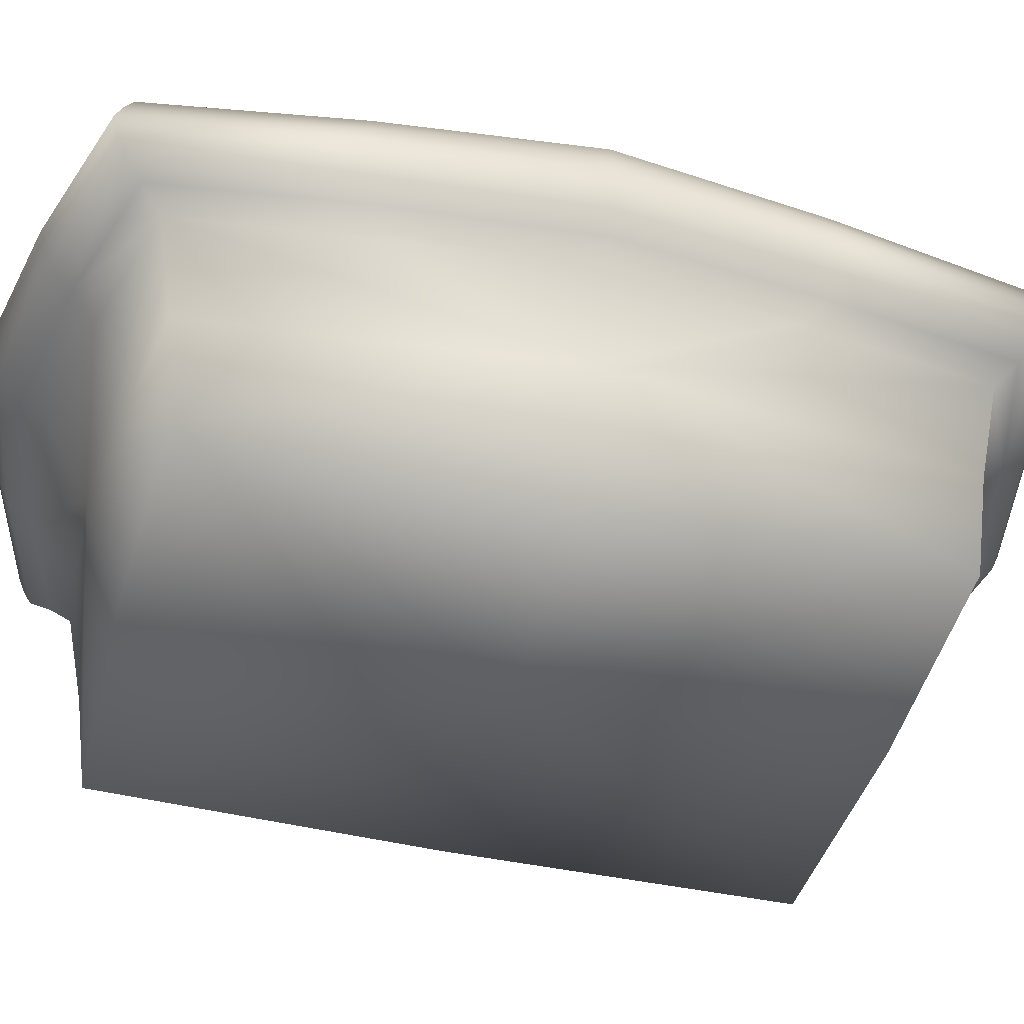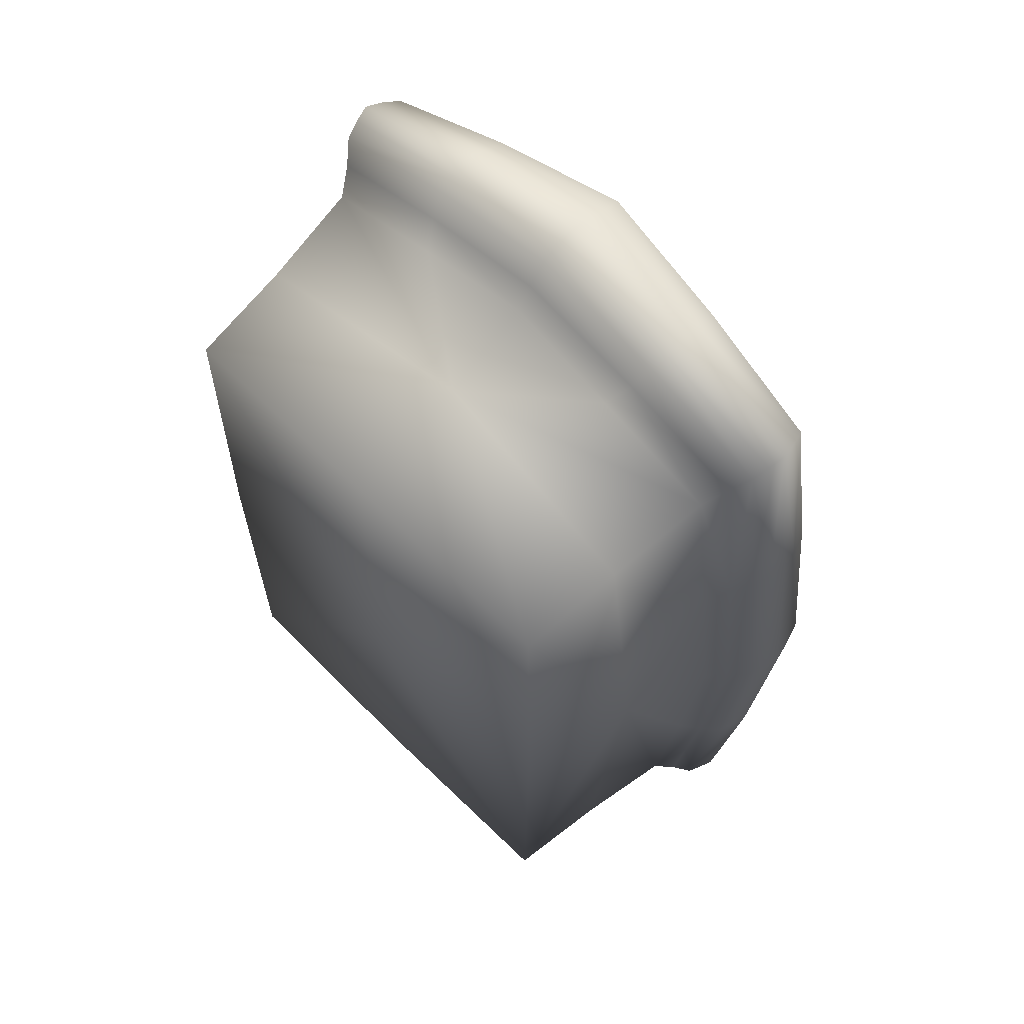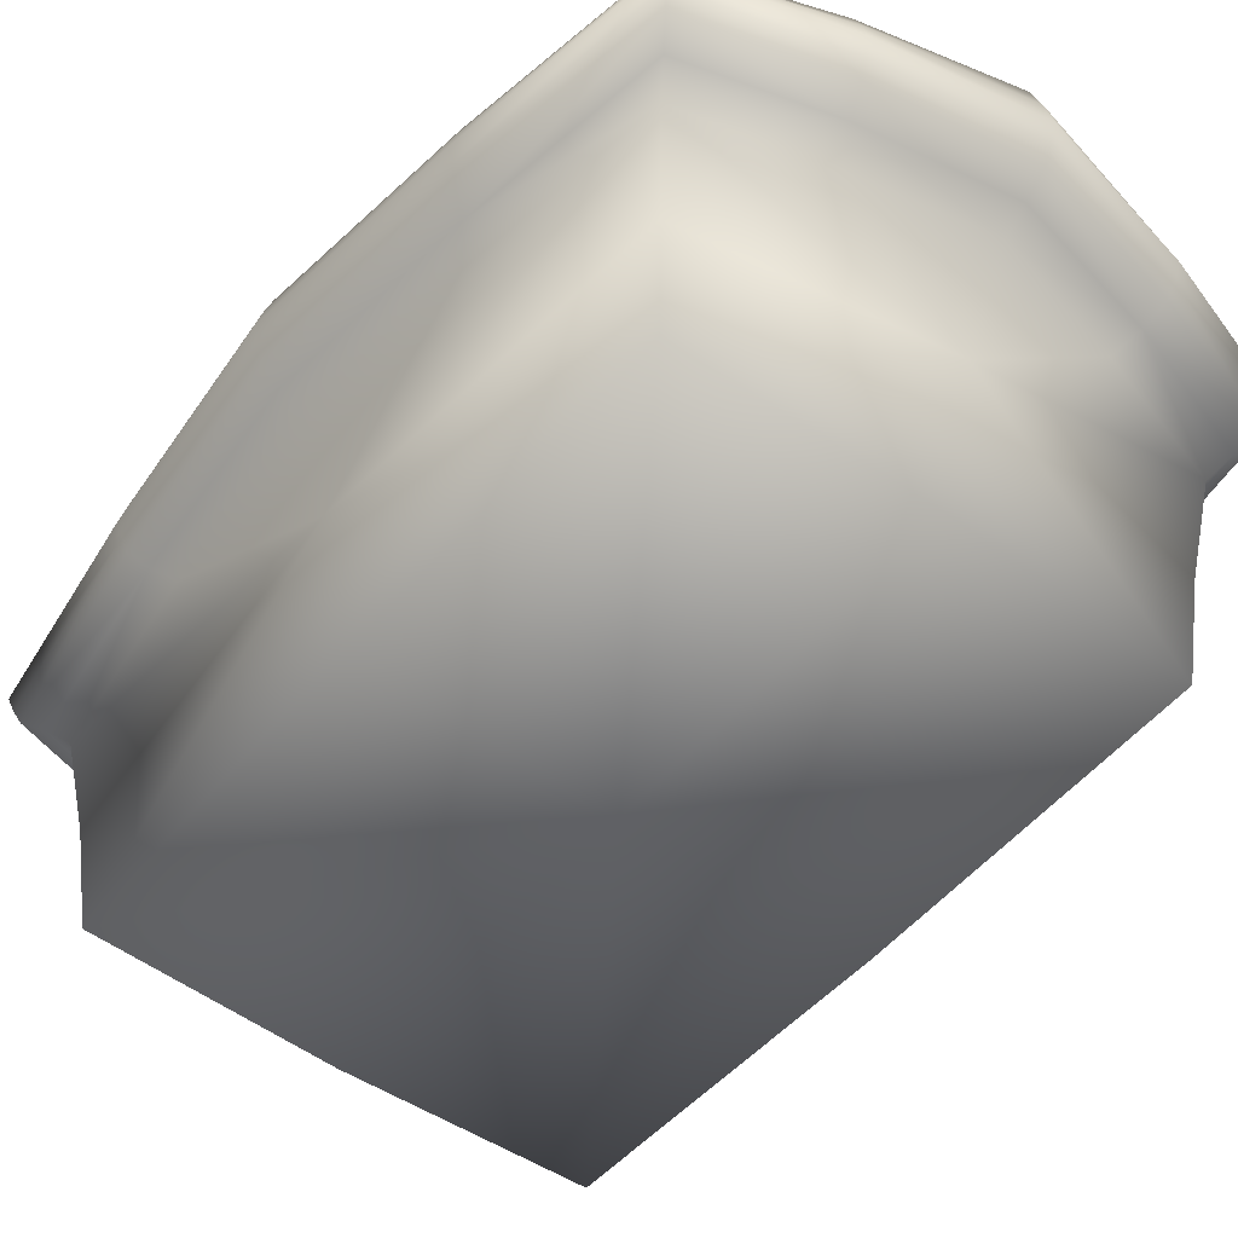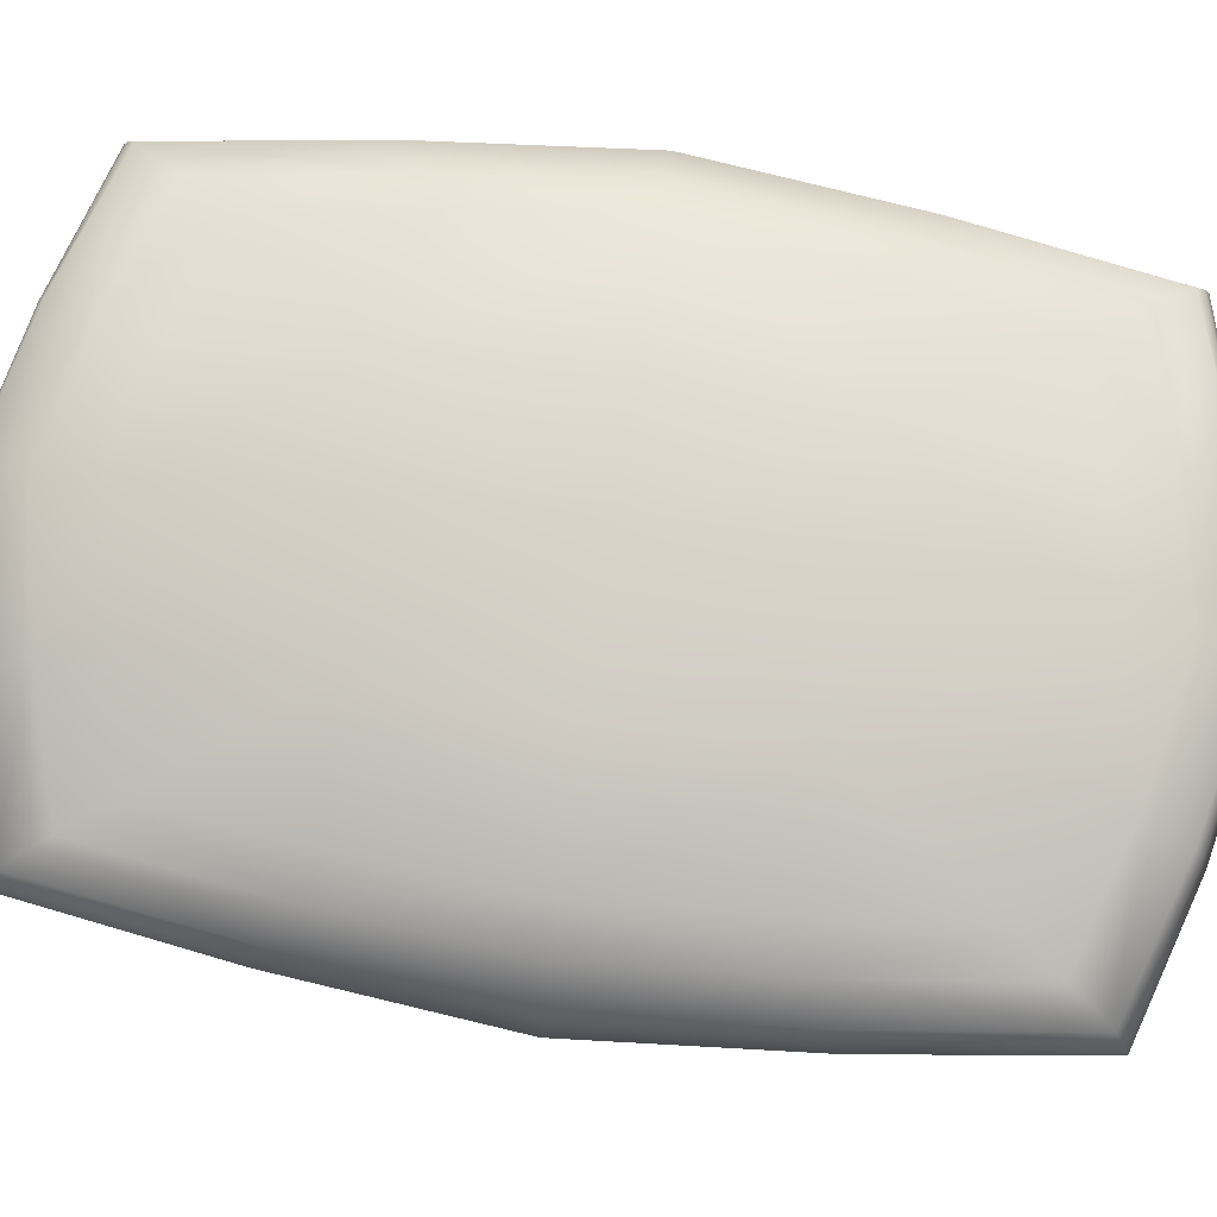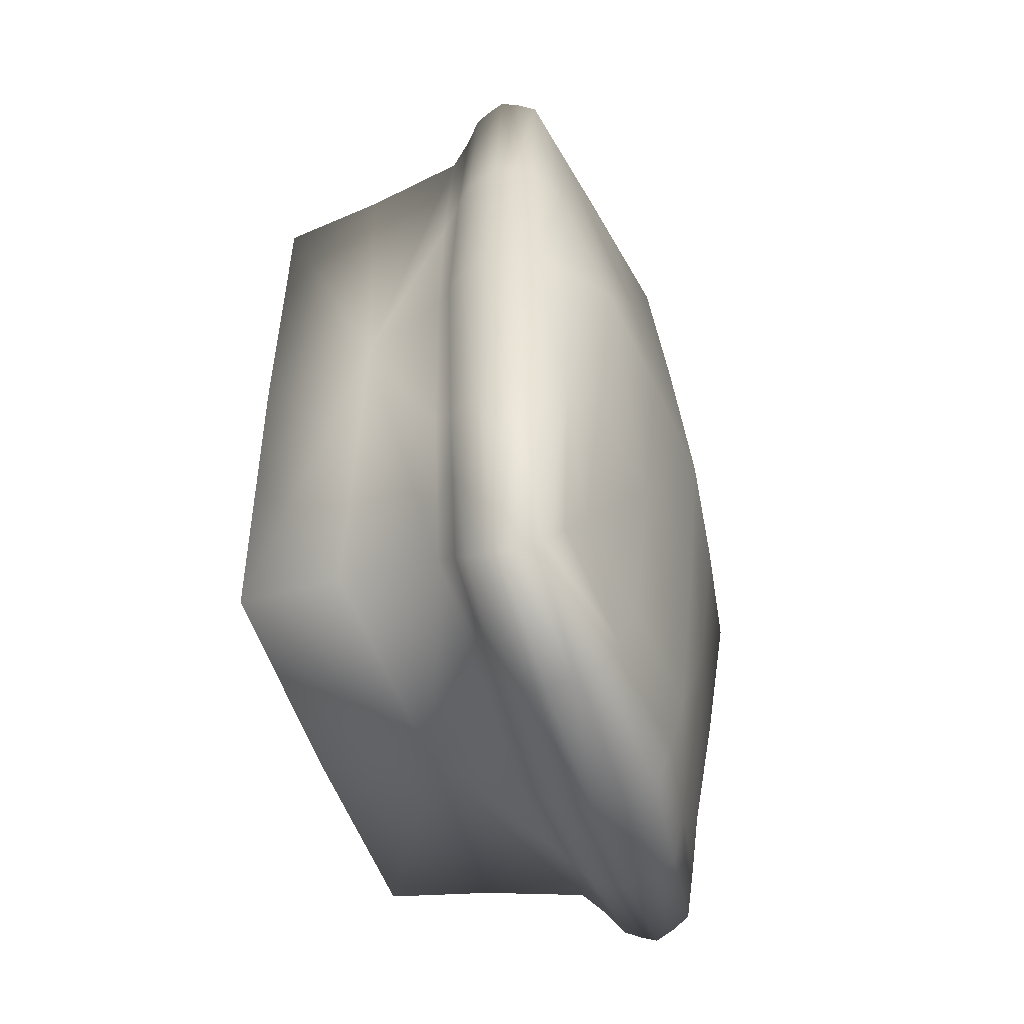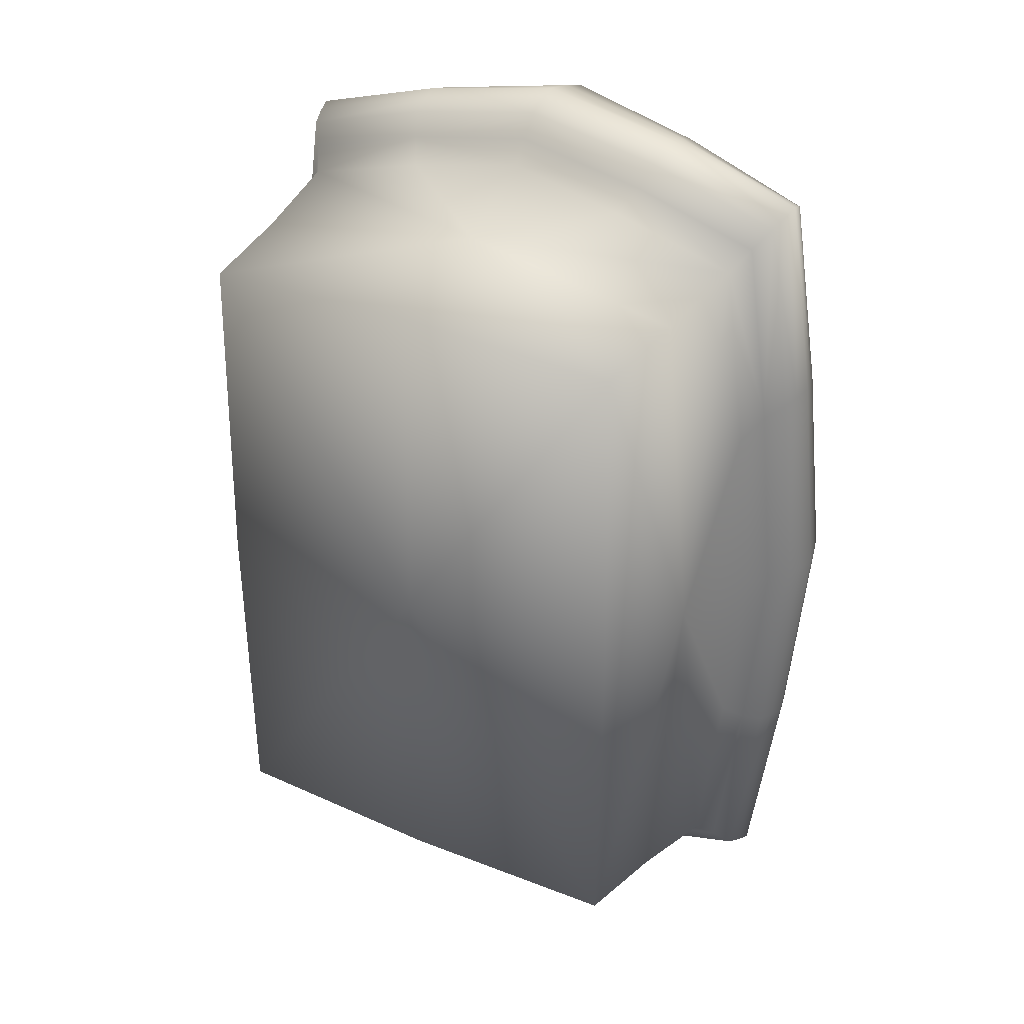
<metadata>
{"format":"obj","ext":"obj","renderer":"f3d","projection":"perspective","resolution":1024,"background":"white","views":[{"elev":-44.7,"azim":-105.0,"up":"+Y"},{"elev":63.2,"azim":45.1,"up":"+Z"},{"elev":-49.9,"azim":141.6,"up":"+Y"},{"elev":76.4,"azim":-81.7,"up":"+Y"},{"elev":-50.4,"azim":106.9,"up":"+Z"},{"elev":32.2,"azim":30.7,"up":"+Z"}]}
</metadata>
<code>
o Cube
v 0 -0.1658 -0
v -0.2277 0.4767 -0.7038
v 0.4654 0.07333 0
v -0 0.07333 0.6698
v -0.4654 0.07333 -0
v 0 0.07333 -0.6698
v -0.2161 0.5429 0.311
v 0.2277 0.4767 0.7038
v -0.489 0.4701 0.3277
v 0.489 0.4701 -0.3277
v 0.2277 0.4767 -0.7038
v 0.2591 0.3257 -0.8009
v -0.2591 0.3257 -0.8009
v 0.2161 0.5429 0.311
v 0.2161 0.5429 -0.311
v -0.2161 0.5429 -0.311
v -0.2277 0.4767 0.7038
v -0.2591 0.3257 0.8009
v 0.2591 0.3257 0.8009
v -0.489 0.4701 -0.3277
v -0.5565 0.3257 -0.3729
v -0.5565 0.3257 0.3729
v 0.489 0.4701 0.3277
v 0.5565 0.3257 0.3729
v 0.5565 0.3257 -0.3729
v -0.2586 0.4036 -0.7993
v 0.2586 0.4036 0.7993
v -0.5553 0.3929 0.3721
v 0.5553 0.3929 -0.3721
v 0.2586 0.4036 -0.7993
v -0.2586 0.4036 0.7993
v -0.5553 0.3929 -0.3721
v 0.5553 0.3929 0.3721
v -0.2423 0.2632 0.749
v -0.5204 0.2632 -0.3487
v 0.2423 0.2632 -0.749
v -0.2423 0.2632 -0.749
v 0.2423 0.2632 0.749
v -0.5204 0.2632 0.3487
v 0.5204 0.2632 0.3487
v 0.5204 0.2632 -0.3487
v 0.4184 -0.1527 0
v 0 -0.1527 -0.6022
v 0.4263 0.03853 -0.6135
v 0 -0.1527 0.6022
v 0.4263 0.03853 0.6135
v -0.4184 -0.1527 -0
v -0.4263 0.03853 0.6135
v -0.4263 0.03853 -0.6135
v 0.4928 0.225 0.3132
v -0.2176 0.225 -0.7092
v -0.2176 0.225 0.7092
v -0.4928 0.225 -0.3132
v 0.4235 0.5108 0.2929
v -0.2035 0.5041 -0.6095
v -0.2035 0.5041 0.6095
v -0.4235 0.5108 -0.2929
v -0.4447 0.4458 -0.6401
v 0.4733 0.2634 -0.6812
v 0.4447 0.4458 0.6401
v -0.4733 0.2634 0.6812
v 0.4928 0.225 -0.3132
v 0.2176 0.225 -0.7092
v 0.2176 0.225 0.7092
v -0.4928 0.225 0.3132
v 0.4235 0.5108 -0.2929
v 0.2035 0.5041 -0.6095
v 0.2035 0.5041 0.6095
v -0.4235 0.5108 0.2929
v -0.4733 0.2634 -0.6812
v 0.4447 0.4458 -0.6401
v 0.4733 0.2634 0.6812
v -0.4447 0.4458 0.6401
v 0 0.5073 -0.7469
v 0 0.263 -0.7949
v 0.2626 0.3578 -0.8116
v -0.2626 0.3578 -0.8116
v -0 0.5709 0.3301
v 0 0.5709 -0.3301
v 0.2293 0.578 0
v -0.2293 0.578 0
v -0 0.5073 0.7469
v -0 0.263 0.7949
v -0.2626 0.3578 0.8116
v 0.2626 0.3578 0.8116
v -0.519 0.4947 -0
v -0.5523 0.263 -0
v -0.5639 0.3572 -0.3779
v -0.5639 0.3572 0.3779
v 0.519 0.4947 0
v 0.5523 0.263 0
v 0.5639 0.3572 0.3779
v 0.5639 0.3572 -0.3779
v -0.5051 0.3857 -0.7269
v 0.5051 0.3857 0.7269
v 0.5051 0.3857 -0.7269
v -0.5051 0.3857 0.7269
v 0 0.4208 -0.8483
v -0 0.4208 0.8483
v -0.5894 0.4007 -0
v 0.5894 0.4007 0
v -0.2529 0.449 -0.7818
v 0.2529 0.449 0.7818
v -0.5432 0.4291 0.364
v 0.5432 0.4291 -0.364
v 0.2529 0.449 -0.7818
v -0.2529 0.449 0.7818
v -0.5432 0.4291 -0.364
v 0.5432 0.4291 0.364
v 0.2547 0.2945 0.7872
v -0.2547 0.2945 -0.7872
v 0.2547 0.2945 -0.7872
v -0.2547 0.2945 0.7872
v 0.5061 0.3221 0.7284
v -0.5061 0.3221 0.7284
v 0.5061 0.3221 -0.7284
v -0.5061 0.3221 -0.7284
v 0.5906 0.3294 0
v -0 0.3294 0.85
v 0 0.3294 -0.85
v -0.5906 0.3294 -0
v 0.547 0.2945 -0.3665
v -0.547 0.2945 0.3665
v -0.547 0.2945 -0.3665
v 0.547 0.2945 0.3665
v 0.4097 -0.1512 -0.5897
v 0.4097 -0.1512 0.5897
v -0.4097 -0.1512 0.5897
v -0.4097 -0.1512 -0.5897
v 0.4491 0.2247 -0.6464
v 0.4491 0.2247 0.6464
v -0.4491 0.2247 0.6464
v -0.4491 0.2247 -0.6464
v 0.3938 0.4712 -0.5668
v 0.3938 0.4712 0.5668
v -0.3938 0.4712 0.5668
v -0.3938 0.4712 -0.5668
v 0.5239 0.2324 0
v 0 0.2324 -0.754
v -0 0.2324 0.754
v -0.5239 0.2324 -0
v 0.4494 0.549 0
v 0 0.5359 -0.6468
v -0 0.5359 0.6468
v -0.4494 0.549 -0
v -0.5129 0.3516 -0.7382
v 0.5129 0.3516 -0.7382
v 0.5129 0.3516 0.7382
v -0.5129 0.3516 0.7382
v 0 0.364 -0.8614
v -0 0.6024 0
v -0 0.364 0.8614
v -0.5985 0.3628 -0
v 0.5985 0.3628 0
v -0.494 0.4195 -0.711
v 0.494 0.4195 0.711
v 0.494 0.4195 -0.711
v -0.494 0.4195 0.711
v 0 0.4774 -0.8297
v -0 0.4774 0.8297
v -0.5765 0.4398 -0
v 0.5765 0.4398 0
v 0.4974 0.2927 0.716
v -0.4974 0.2927 -0.716
v -0.4975 0.2927 0.716
v 0.4975 0.2927 -0.716
v 0.5805 0.2962 0
v -0.5805 0.2962 -0
v -0 0.2962 0.8355
v 0 0.2962 -0.8355
f 1 43 126 42
f 1 42 127 45
f 1 45 128 47
f 1 47 129 43
f 2 74 159 102
f 2 102 155 58
f 2 58 137 55
f 2 55 143 74
f 3 42 126 44
f 3 44 130 62
f 3 62 138 50
f 3 50 131 46
f 3 46 127 42
f 4 45 127 46
f 4 46 131 64
f 4 64 140 52
f 4 52 132 48
f 4 48 128 45
f 5 47 128 48
f 5 48 132 65
f 5 65 141 53
f 5 53 133 49
f 5 49 129 47
f 6 63 130 44
f 6 44 126 43
f 6 43 129 49
f 6 49 133 51
f 6 51 139 63
f 7 78 151 81
f 7 81 145 69
f 7 69 136 56
f 7 56 144 78
f 8 82 160 103
f 8 103 156 60
f 8 60 135 68
f 8 68 144 82
f 9 86 161 104
f 9 104 158 73
f 9 73 136 69
f 9 69 145 86
f 10 90 162 105
f 10 105 157 71
f 10 71 134 66
f 10 66 142 90
f 11 71 157 106
f 11 106 159 74
f 11 74 143 67
f 11 67 134 71
f 12 116 166 112
f 12 112 170 120
f 12 120 150 76
f 12 76 147 116
f 13 120 170 111
f 13 111 164 117
f 13 117 146 77
f 13 77 150 120
f 14 54 142 80
f 14 80 151 78
f 14 78 144 68
f 14 68 135 54
f 15 66 134 67
f 15 67 143 79
f 15 79 151 80
f 15 80 142 66
f 16 79 143 55
f 16 55 137 57
f 16 57 145 81
f 16 81 151 79
f 17 73 158 107
f 17 107 160 82
f 17 82 144 56
f 17 56 136 73
f 18 115 165 113
f 18 113 169 119
f 18 119 152 84
f 18 84 149 115
f 19 119 169 110
f 19 110 163 114
f 19 114 148 85
f 19 85 152 119
f 20 58 155 108
f 20 108 161 86
f 20 86 145 57
f 20 57 137 58
f 21 117 164 124
f 21 124 168 121
f 21 121 153 88
f 21 88 146 117
f 22 121 168 123
f 22 123 165 115
f 22 115 149 89
f 22 89 153 121
f 23 60 156 109
f 23 109 162 90
f 23 90 142 54
f 23 54 135 60
f 24 114 163 125
f 24 125 167 118
f 24 118 154 92
f 24 92 148 114
f 25 118 167 122
f 25 122 166 116
f 25 116 147 93
f 25 93 154 118
f 26 98 150 77
f 26 77 146 94
f 26 94 155 102
f 26 102 159 98
f 27 99 152 85
f 27 85 148 95
f 27 95 156 103
f 27 103 160 99
f 28 100 153 89
f 28 89 149 97
f 28 97 158 104
f 28 104 161 100
f 29 101 154 93
f 29 93 147 96
f 29 96 157 105
f 29 105 162 101
f 30 96 147 76
f 30 76 150 98
f 30 98 159 106
f 30 106 157 96
f 31 97 149 84
f 31 84 152 99
f 31 99 160 107
f 31 107 158 97
f 32 94 146 88
f 32 88 153 100
f 32 100 161 108
f 32 108 155 94
f 33 95 148 92
f 33 92 154 101
f 33 101 162 109
f 33 109 156 95
f 34 61 132 52
f 34 52 140 83
f 34 83 169 113
f 34 113 165 61
f 35 70 133 53
f 35 53 141 87
f 35 87 168 124
f 35 124 164 70
f 36 59 130 63
f 36 63 139 75
f 36 75 170 112
f 36 112 166 59
f 37 75 139 51
f 37 51 133 70
f 37 70 164 111
f 37 111 170 75
f 38 83 140 64
f 38 64 131 72
f 38 72 163 110
f 38 110 169 83
f 39 87 141 65
f 39 65 132 61
f 39 61 165 123
f 39 123 168 87
f 40 72 131 50
f 40 50 138 91
f 40 91 167 125
f 40 125 163 72
f 41 91 138 62
f 41 62 130 59
f 41 59 166 122
f 41 122 167 91

</code>
